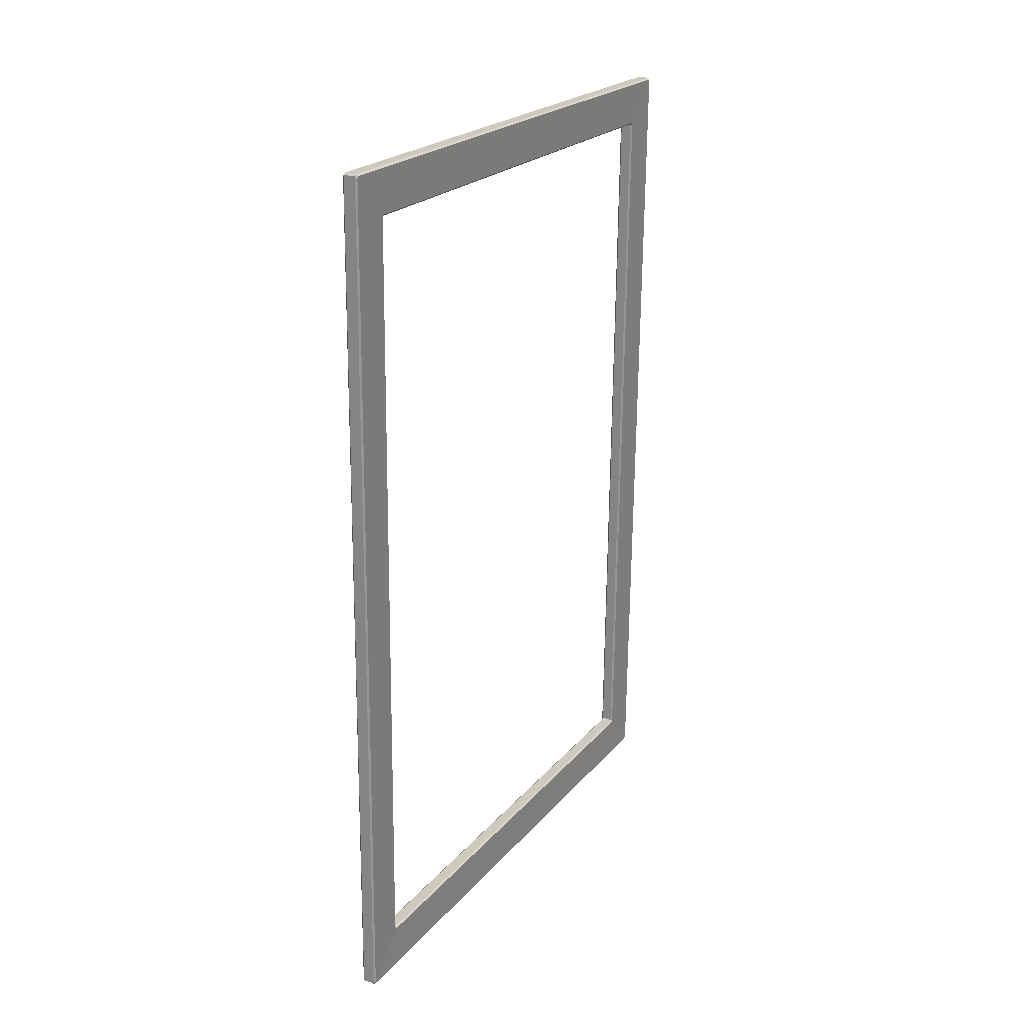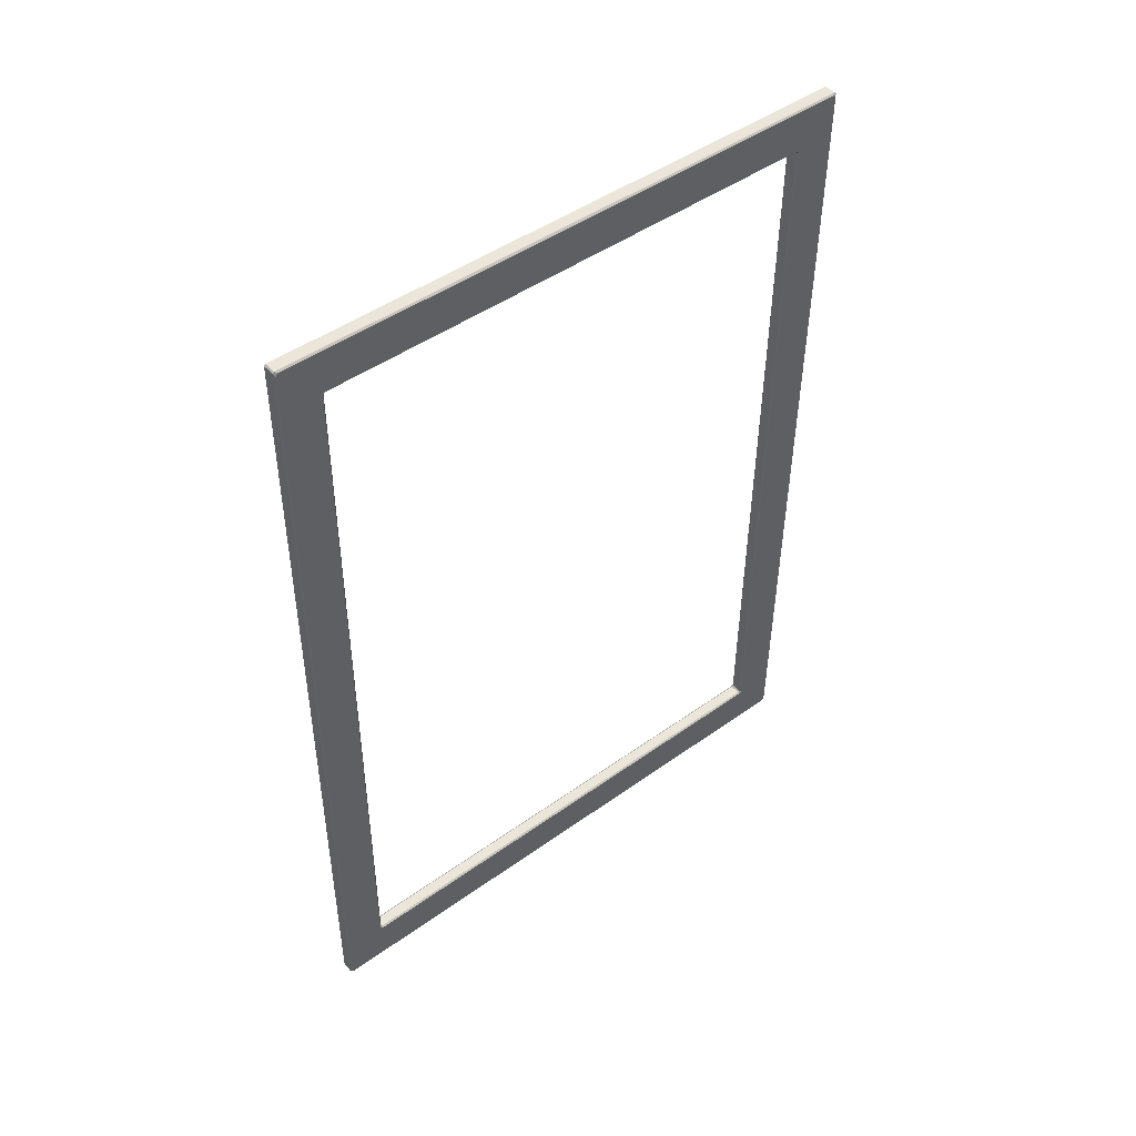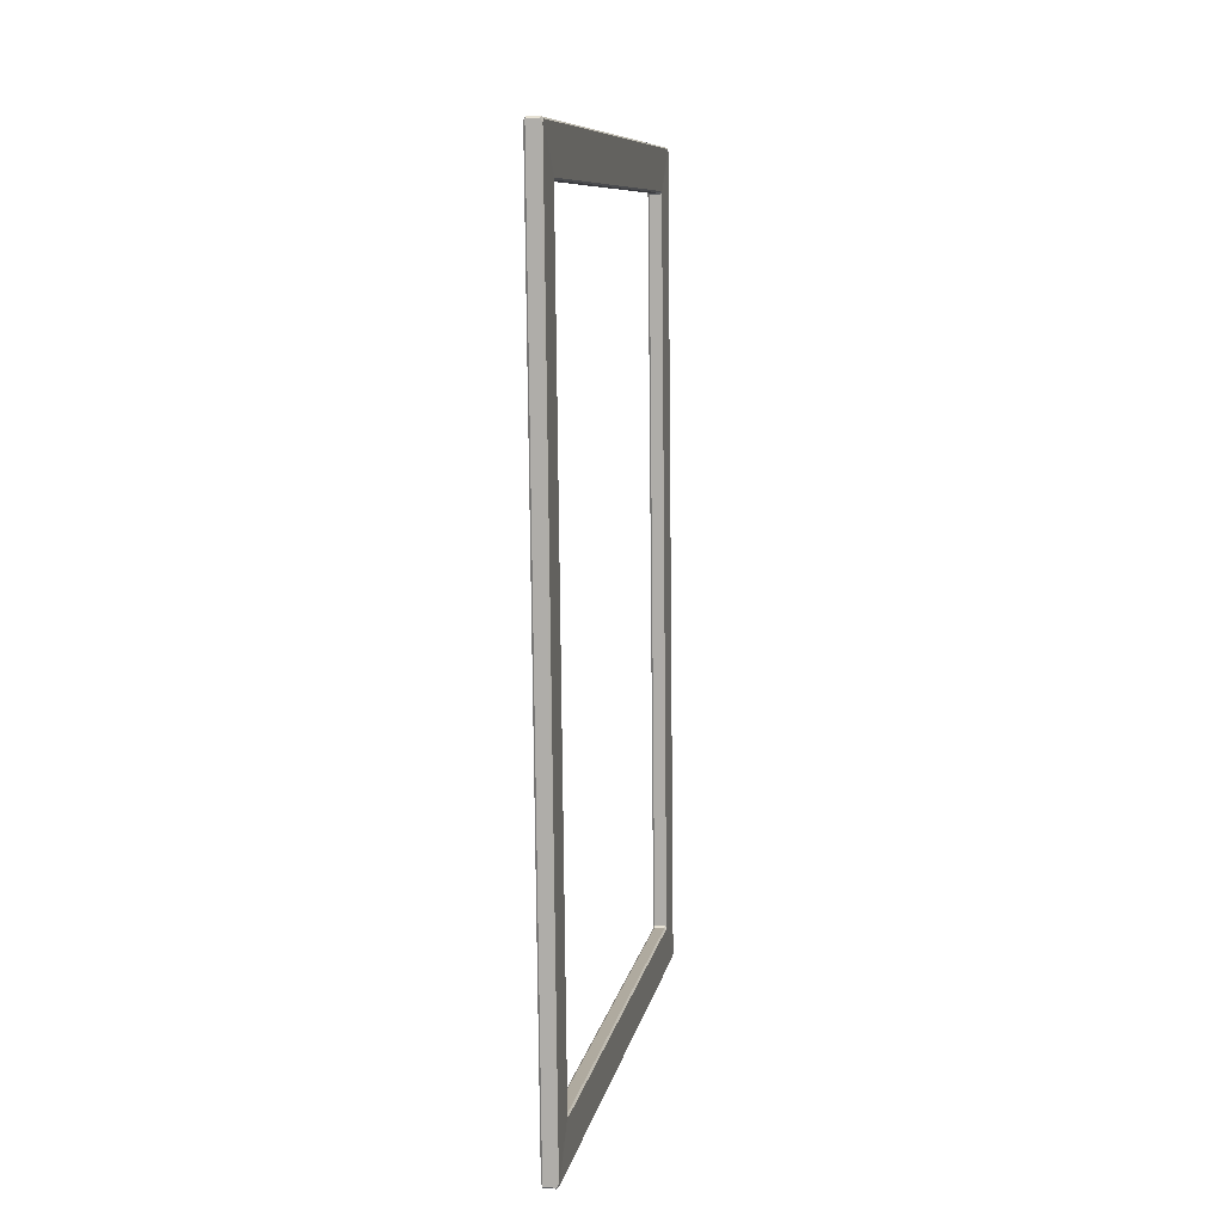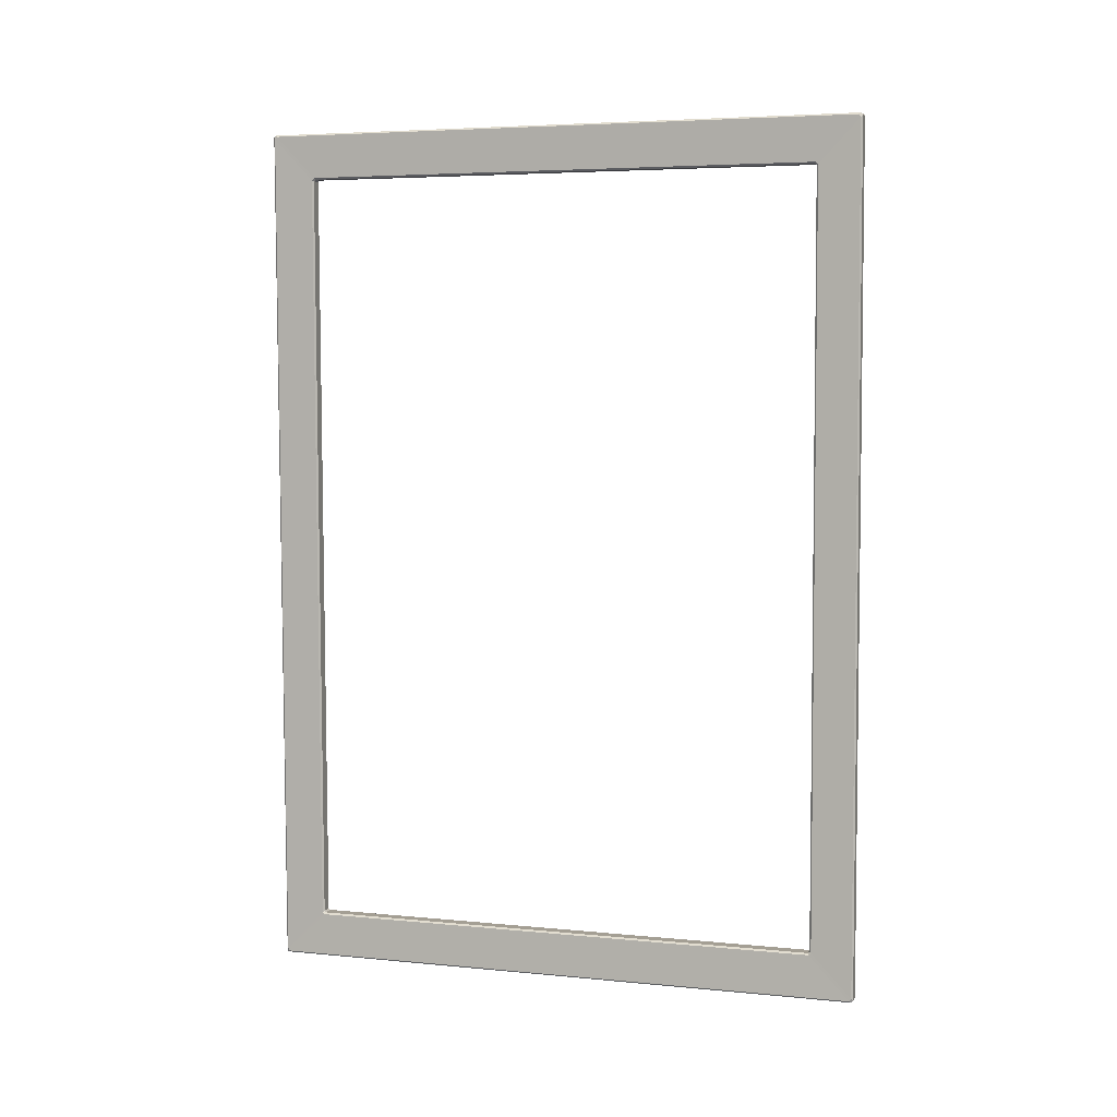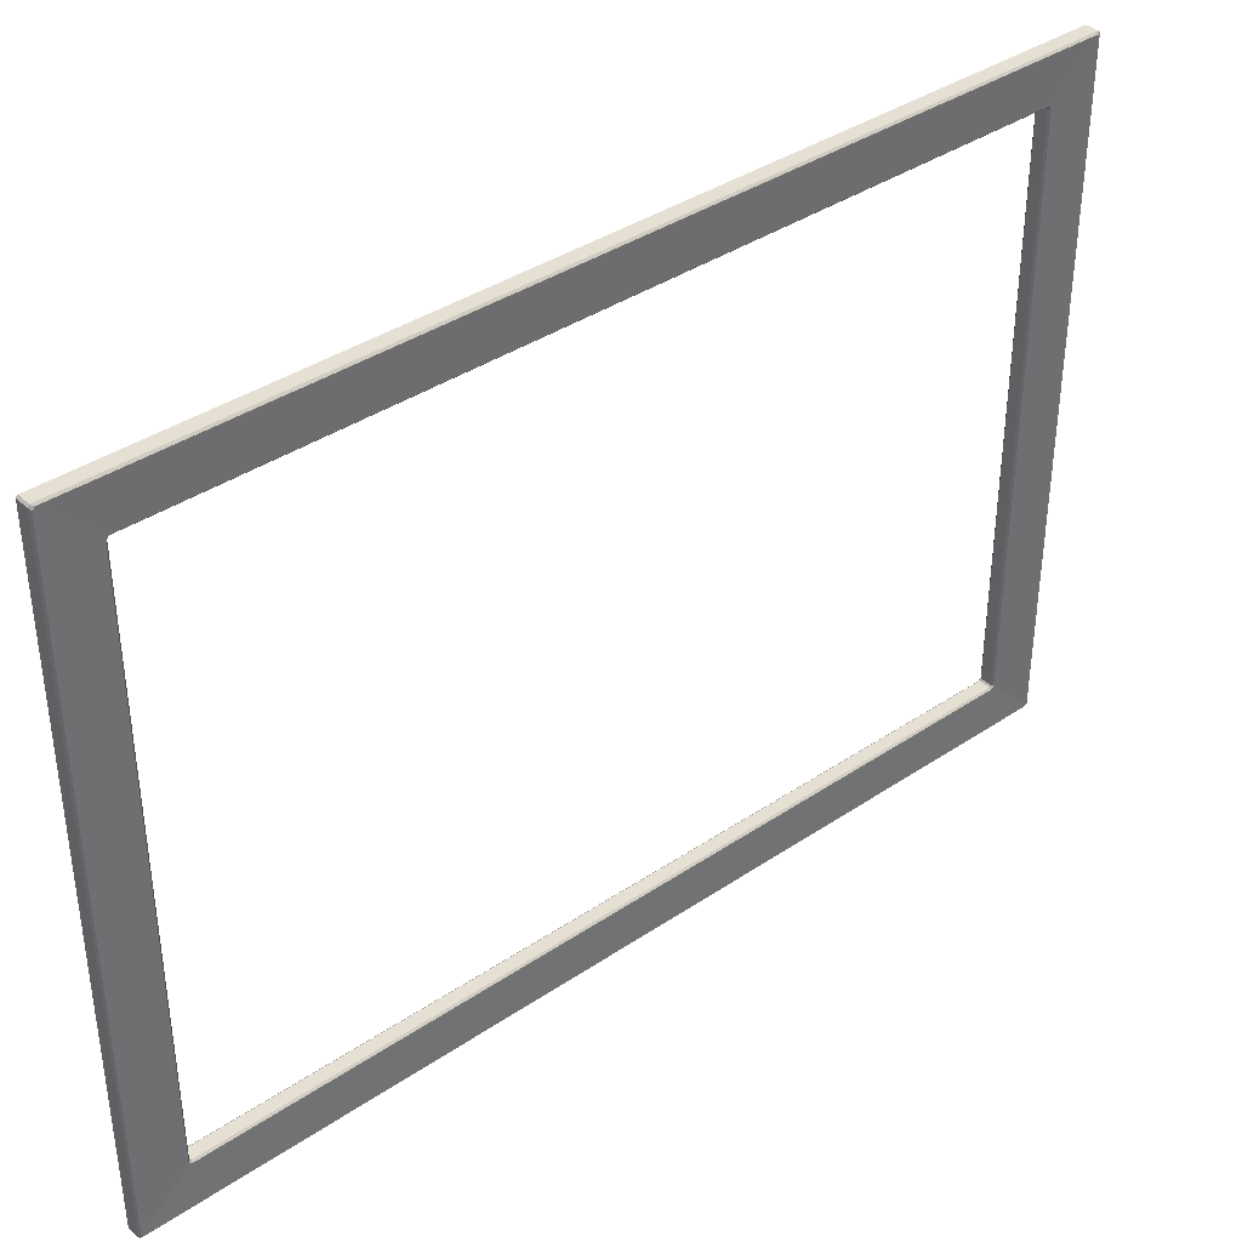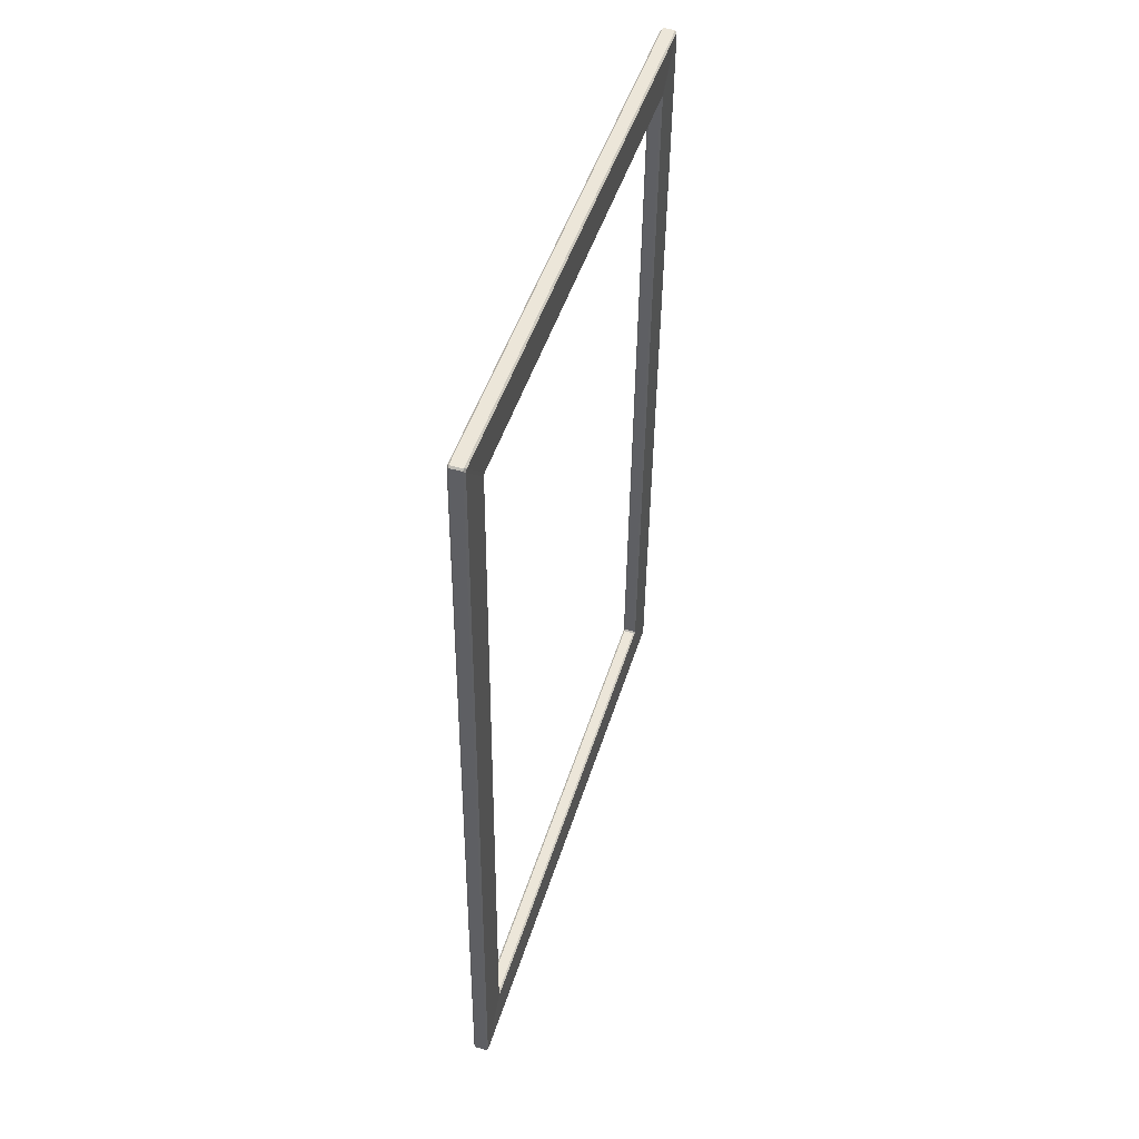
<metadata>
{"format":"obj","ext":"obj","renderer":"f3d","projection":"perspective","resolution":1024,"background":"white","views":[{"elev":22.2,"azim":29.0,"up":"+Y"},{"elev":46.5,"azim":50.8,"up":"+Y"},{"elev":9.6,"azim":-169.5,"up":"+Y"},{"elev":5.0,"azim":107.3,"up":"+Y"},{"elev":38.2,"azim":48.9,"up":"+Z"},{"elev":47.6,"azim":17.0,"up":"+Y"}]}
</metadata>
<code>
o SmallPictureFrame_0001
v -2.434 1.676 3.928
v -2.437 1.413 3.928
v -2.44 1.413 3.928
v -2.438 1.676 3.928
v -2.437 1.413 3.741
v -2.434 1.676 3.741
v -2.438 1.676 3.741
v -2.44 1.413 3.741
v -2.434 1.677 3.742
v -2.434 1.677 3.927
v -2.438 1.677 3.927
v -2.438 1.677 3.742
v -2.437 1.412 3.927
v -2.437 1.412 3.742
v -2.44 1.412 3.742
v -2.44 1.412 3.927
v -2.434 1.662 3.755
v -2.437 1.427 3.755
v -2.44 1.427 3.755
v -2.438 1.662 3.755
v -2.441 1.427 3.754
v -2.441 1.414 3.742
v -2.438 1.675 3.742
v -2.438 1.662 3.754
v -2.437 1.427 3.914
v -2.434 1.662 3.914
v -2.438 1.662 3.914
v -2.44 1.427 3.914
v -2.437 1.427 3.755
v -2.437 1.427 3.914
v -2.44 1.427 3.914
v -2.44 1.427 3.755
v -2.434 1.662 3.914
v -2.434 1.662 3.755
v -2.438 1.662 3.755
v -2.438 1.662 3.914
v -2.433 1.676 3.927
v -2.433 1.676 3.743
v -2.434 1.663 3.755
v -2.434 1.663 3.914
v -2.436 1.413 3.743
v -2.436 1.413 3.927
v -2.436 1.426 3.914
v -2.436 1.426 3.755
v -2.436 1.414 3.927
v -2.433 1.675 3.927
v -2.434 1.662 3.915
v -2.436 1.427 3.915
v -2.441 1.426 3.914
v -2.441 1.413 3.927
v -2.441 1.413 3.743
v -2.441 1.426 3.755
v -2.438 1.663 3.755
v -2.438 1.676 3.743
v -2.438 1.676 3.927
v -2.438 1.663 3.914
v -2.438 1.662 3.915
v -2.438 1.675 3.927
v -2.441 1.414 3.927
v -2.441 1.427 3.915
v -2.434 1.677 3.742
v -2.434 1.676 3.741
v -2.433 1.675 3.742
v -2.433 1.676 3.743
v -2.437 1.413 3.741
v -2.437 1.412 3.742
v -2.436 1.413 3.743
v -2.436 1.414 3.742
v -2.436 1.413 3.927
v -2.437 1.412 3.927
v -2.437 1.413 3.928
v -2.436 1.414 3.927
v -2.434 1.676 3.928
v -2.434 1.677 3.927
v -2.433 1.676 3.927
v -2.433 1.675 3.927
v -2.434 1.662 3.915
v -2.434 1.663 3.914
v -2.434 1.662 3.914
v -2.434 1.662 3.914
v -2.436 1.427 3.915
v -2.437 1.427 3.914
v -2.437 1.427 3.914
v -2.436 1.426 3.914
v -2.436 1.427 3.754
v -2.436 1.426 3.755
v -2.437 1.427 3.755
v -2.437 1.427 3.755
v -2.434 1.663 3.755
v -2.434 1.662 3.754
v -2.434 1.662 3.755
v -2.434 1.662 3.755
v -2.438 1.662 3.755
v -2.438 1.662 3.754
v -2.438 1.663 3.755
v -2.438 1.662 3.755
v -2.44 1.427 3.755
v -2.441 1.426 3.755
v -2.441 1.427 3.754
v -2.44 1.427 3.755
v -2.44 1.427 3.914
v -2.44 1.427 3.914
v -2.441 1.427 3.915
v -2.441 1.426 3.914
v -2.438 1.662 3.914
v -2.438 1.663 3.914
v -2.438 1.662 3.915
v -2.438 1.662 3.914
v -2.438 1.676 3.928
v -2.438 1.675 3.927
v -2.438 1.676 3.927
v -2.438 1.677 3.927
v -2.44 1.413 3.928
v -2.44 1.412 3.927
v -2.441 1.413 3.927
v -2.441 1.414 3.927
v -2.44 1.413 3.741
v -2.441 1.414 3.742
v -2.441 1.413 3.743
v -2.44 1.412 3.742
v -2.438 1.677 3.742
v -2.438 1.676 3.743
v -2.438 1.675 3.742
v -2.438 1.676 3.741
v -2.437 1.412 3.742
v -2.437 1.412 3.927
v -2.436 1.413 3.927
v -2.436 1.413 3.743
v -2.434 1.676 3.741
v -2.437 1.413 3.741
v -2.436 1.414 3.742
v -2.433 1.675 3.742
v -2.433 1.676 3.743
v -2.433 1.676 3.927
v -2.434 1.677 3.927
v -2.434 1.677 3.742
v -2.437 1.413 3.928
v -2.434 1.676 3.928
v -2.433 1.675 3.927
v -2.436 1.414 3.927
v -2.433 1.676 3.927
v -2.434 1.663 3.914
v -2.434 1.662 3.915
v -2.433 1.675 3.927
v -2.434 1.662 3.914
v -2.437 1.427 3.914
v -2.436 1.427 3.915
v -2.434 1.662 3.915
v -2.436 1.414 3.927
v -2.436 1.427 3.915
v -2.436 1.426 3.914
v -2.436 1.413 3.927
v -2.433 1.675 3.742
v -2.434 1.662 3.754
v -2.434 1.663 3.755
v -2.433 1.676 3.743
v -2.434 1.663 3.914
v -2.434 1.663 3.755
v -2.434 1.662 3.755
v -2.434 1.662 3.914
v -2.436 1.413 3.743
v -2.436 1.426 3.755
v -2.436 1.427 3.754
v -2.436 1.414 3.742
v -2.437 1.427 3.755
v -2.434 1.662 3.755
v -2.434 1.662 3.754
v -2.436 1.427 3.754
v -2.437 1.427 3.914
v -2.437 1.427 3.755
v -2.436 1.426 3.755
v -2.436 1.426 3.914
v -2.437 1.427 3.914
v -2.44 1.427 3.914
v -2.44 1.427 3.914
v -2.437 1.427 3.914
v -2.44 1.427 3.755
v -2.44 1.427 3.914
v -2.441 1.426 3.914
v -2.441 1.426 3.755
v -2.437 1.427 3.755
v -2.44 1.427 3.755
v -2.44 1.427 3.755
v -2.437 1.427 3.755
v -2.438 1.662 3.755
v -2.44 1.427 3.755
v -2.441 1.427 3.754
v -2.438 1.662 3.754
v -2.434 1.662 3.755
v -2.438 1.662 3.755
v -2.438 1.662 3.755
v -2.434 1.662 3.755
v -2.438 1.663 3.755
v -2.438 1.663 3.914
v -2.438 1.662 3.914
v -2.438 1.662 3.755
v -2.434 1.662 3.914
v -2.438 1.662 3.914
v -2.438 1.662 3.914
v -2.434 1.662 3.914
v -2.44 1.427 3.914
v -2.438 1.662 3.914
v -2.438 1.662 3.915
v -2.441 1.427 3.915
v -2.437 1.412 3.927
v -2.44 1.412 3.927
v -2.44 1.413 3.928
v -2.437 1.413 3.928
v -2.438 1.676 3.928
v -2.44 1.413 3.928
v -2.441 1.414 3.927
v -2.438 1.675 3.927
v -2.434 1.676 3.928
v -2.438 1.676 3.928
v -2.438 1.677 3.927
v -2.434 1.677 3.927
v -2.438 1.676 3.927
v -2.438 1.676 3.743
v -2.438 1.677 3.742
v -2.438 1.677 3.927
v -2.434 1.677 3.742
v -2.438 1.677 3.742
v -2.438 1.676 3.741
v -2.434 1.676 3.741
v -2.44 1.413 3.741
v -2.438 1.676 3.741
v -2.438 1.675 3.742
v -2.441 1.414 3.742
v -2.437 1.413 3.741
v -2.44 1.413 3.741
v -2.44 1.412 3.742
v -2.437 1.412 3.742
v -2.44 1.412 3.927
v -2.44 1.412 3.742
v -2.441 1.413 3.743
v -2.441 1.413 3.927
v -2.438 1.663 3.914
v -2.438 1.676 3.927
v -2.438 1.675 3.927
v -2.438 1.662 3.915
v -2.441 1.427 3.915
v -2.441 1.414 3.927
v -2.441 1.413 3.927
v -2.441 1.426 3.914
v -2.438 1.662 3.754
v -2.438 1.675 3.742
v -2.438 1.676 3.743
v -2.438 1.663 3.755
v -2.441 1.426 3.755
v -2.441 1.413 3.743
v -2.441 1.414 3.742
v -2.441 1.427 3.754
v -2.433 1.675 3.742
v -2.436 1.414 3.742
v -2.436 1.427 3.754
v -2.434 1.662 3.754
f 1 2 3
f 1 3 4
f 5 6 7
f 5 7 8
f 9 10 11
f 9 11 12
f 13 14 15
f 13 15 16
f 17 18 19
f 17 19 20
f 21 22 23
f 21 23 24
f 25 26 27
f 25 27 28
f 29 30 31
f 29 31 32
f 33 34 35
f 33 35 36
f 37 38 39
f 37 39 40
f 41 42 43
f 41 43 44
f 45 46 47
f 45 47 48
f 49 50 51
f 49 51 52
f 53 54 55
f 53 55 56
f 57 58 59
f 57 59 60
f 61 62 63
f 61 63 64
f 65 66 67
f 65 67 68
f 69 70 71
f 69 71 72
f 73 74 75
f 73 75 76
f 77 78 79
f 77 79 80
f 81 82 83
f 81 83 84
f 85 86 87
f 85 87 88
f 89 90 91
f 89 91 92
f 93 94 95
f 93 95 96
f 97 98 99
f 97 99 100
f 101 102 103
f 101 103 104
f 105 106 107
f 105 107 108
f 109 110 111
f 109 111 112
f 113 114 115
f 113 115 116
f 117 118 119
f 117 119 120
f 121 122 123
f 121 123 124
f 125 126 127
f 125 127 128
f 129 130 131
f 129 131 132
f 133 134 135
f 133 135 136
f 137 138 139
f 137 139 140
f 141 142 143
f 141 143 144
f 145 146 147
f 145 147 148
f 149 150 151
f 149 151 152
f 153 154 155
f 153 155 156
f 157 158 159
f 157 159 160
f 161 162 163
f 161 163 164
f 165 166 167
f 165 167 168
f 169 170 171
f 169 171 172
f 173 174 175
f 173 175 176
f 177 178 179
f 177 179 180
f 181 182 183
f 181 183 184
f 185 186 187
f 185 187 188
f 189 190 191
f 189 191 192
f 193 194 195
f 193 195 196
f 197 198 199
f 197 199 200
f 201 202 203
f 201 203 204
f 205 206 207
f 205 207 208
f 209 210 211
f 209 211 212
f 213 214 215
f 213 215 216
f 217 218 219
f 217 219 220
f 221 222 223
f 221 223 224
f 225 226 227
f 225 227 228
f 229 230 231
f 229 231 232
f 233 234 235
f 233 235 236
f 237 238 239
f 237 239 240
f 241 242 243
f 241 243 244
f 245 246 247
f 245 247 248
f 249 250 251
f 249 251 252
f 253 254 255
f 253 255 256

</code>
